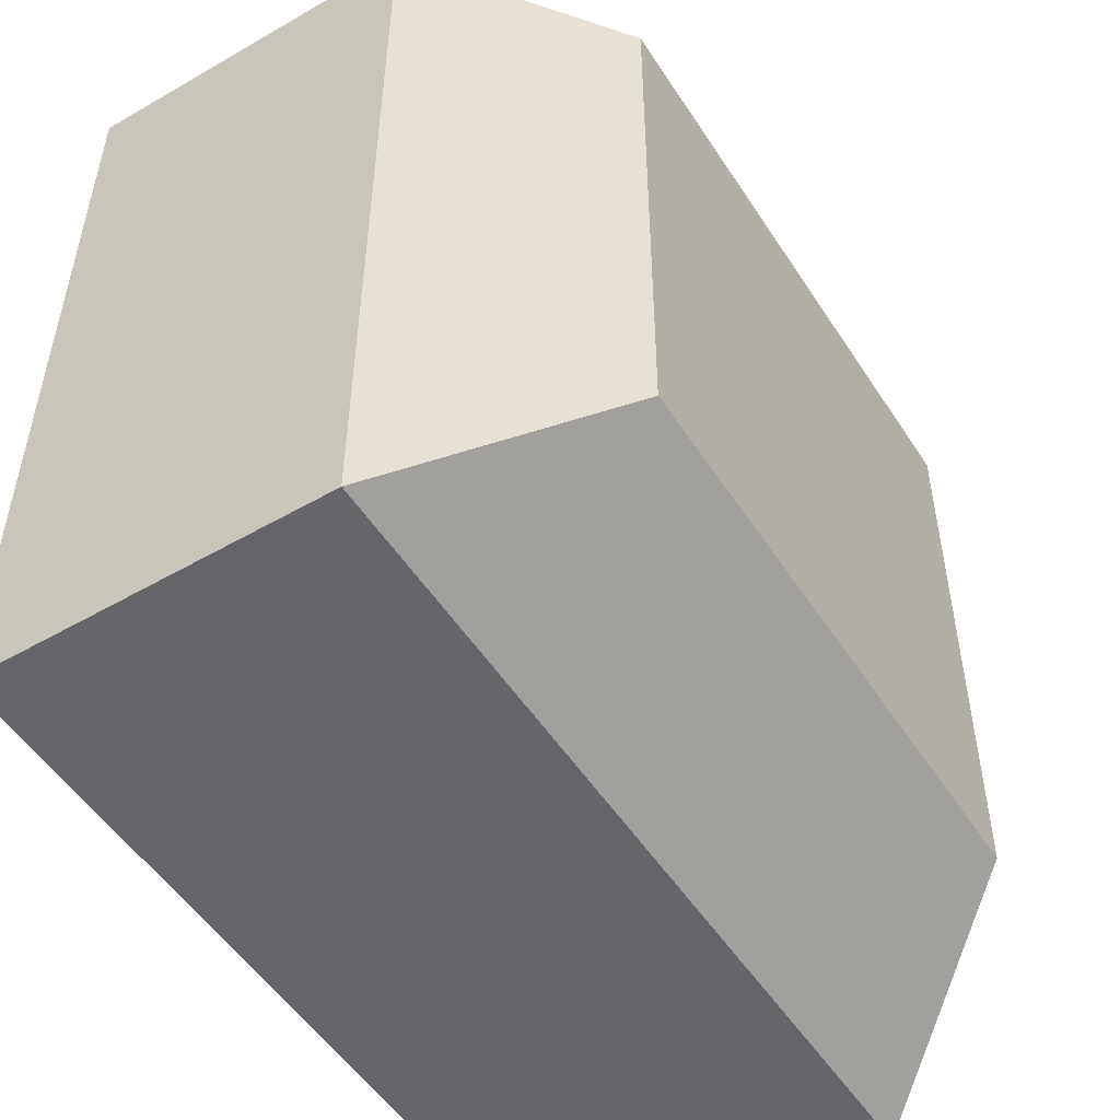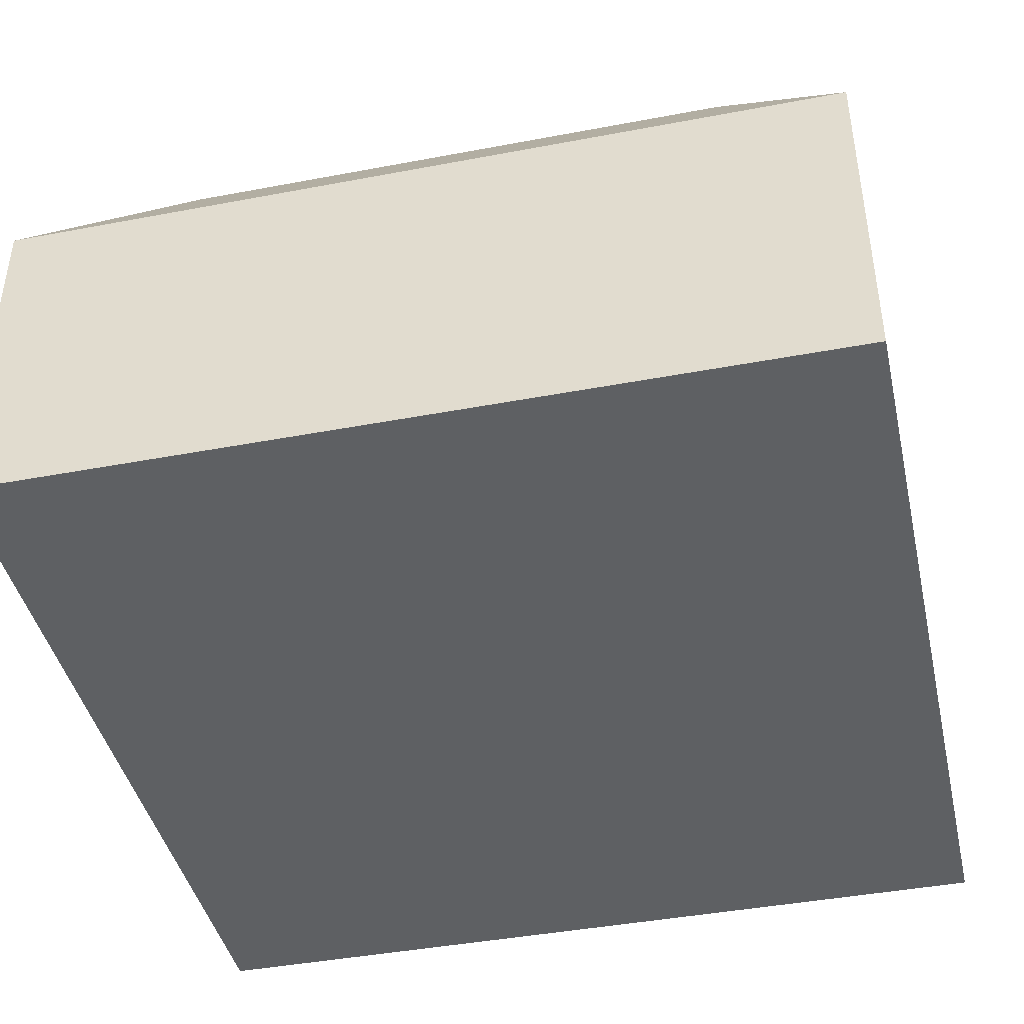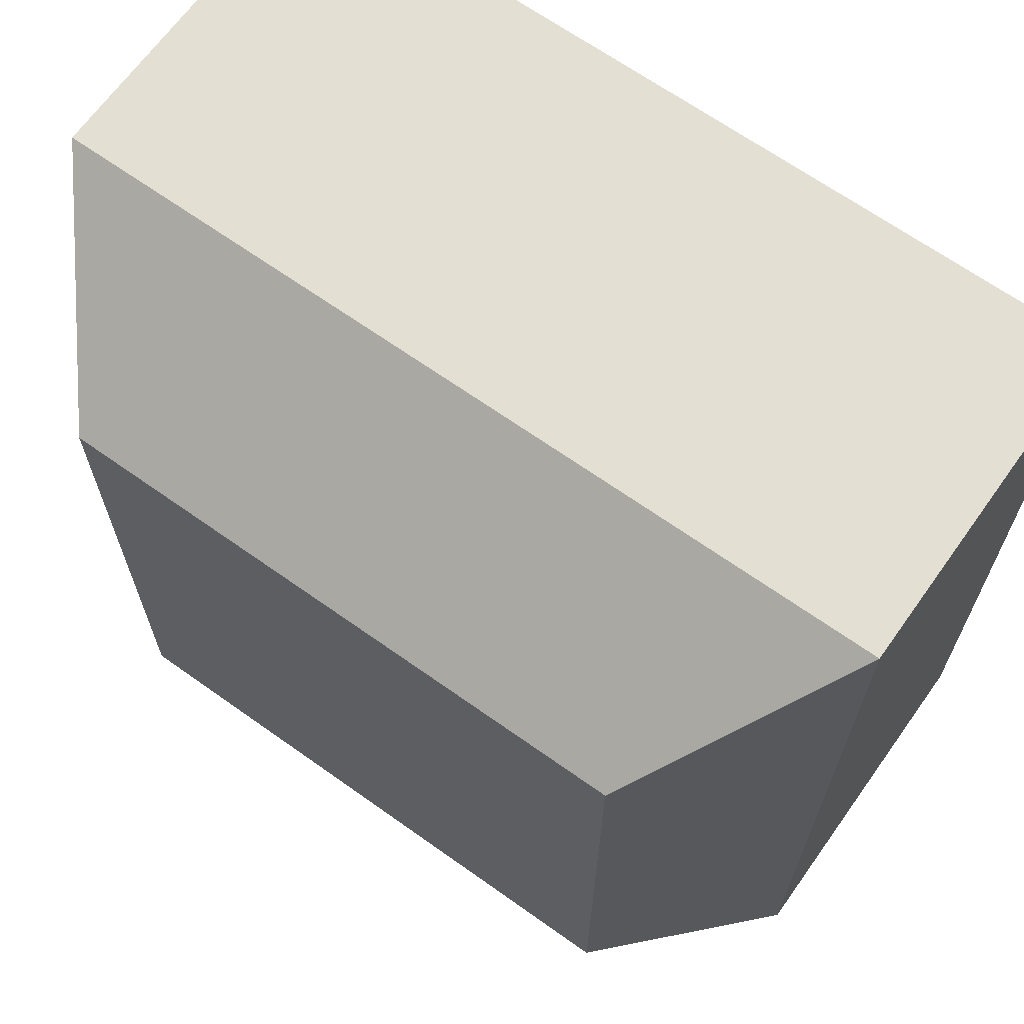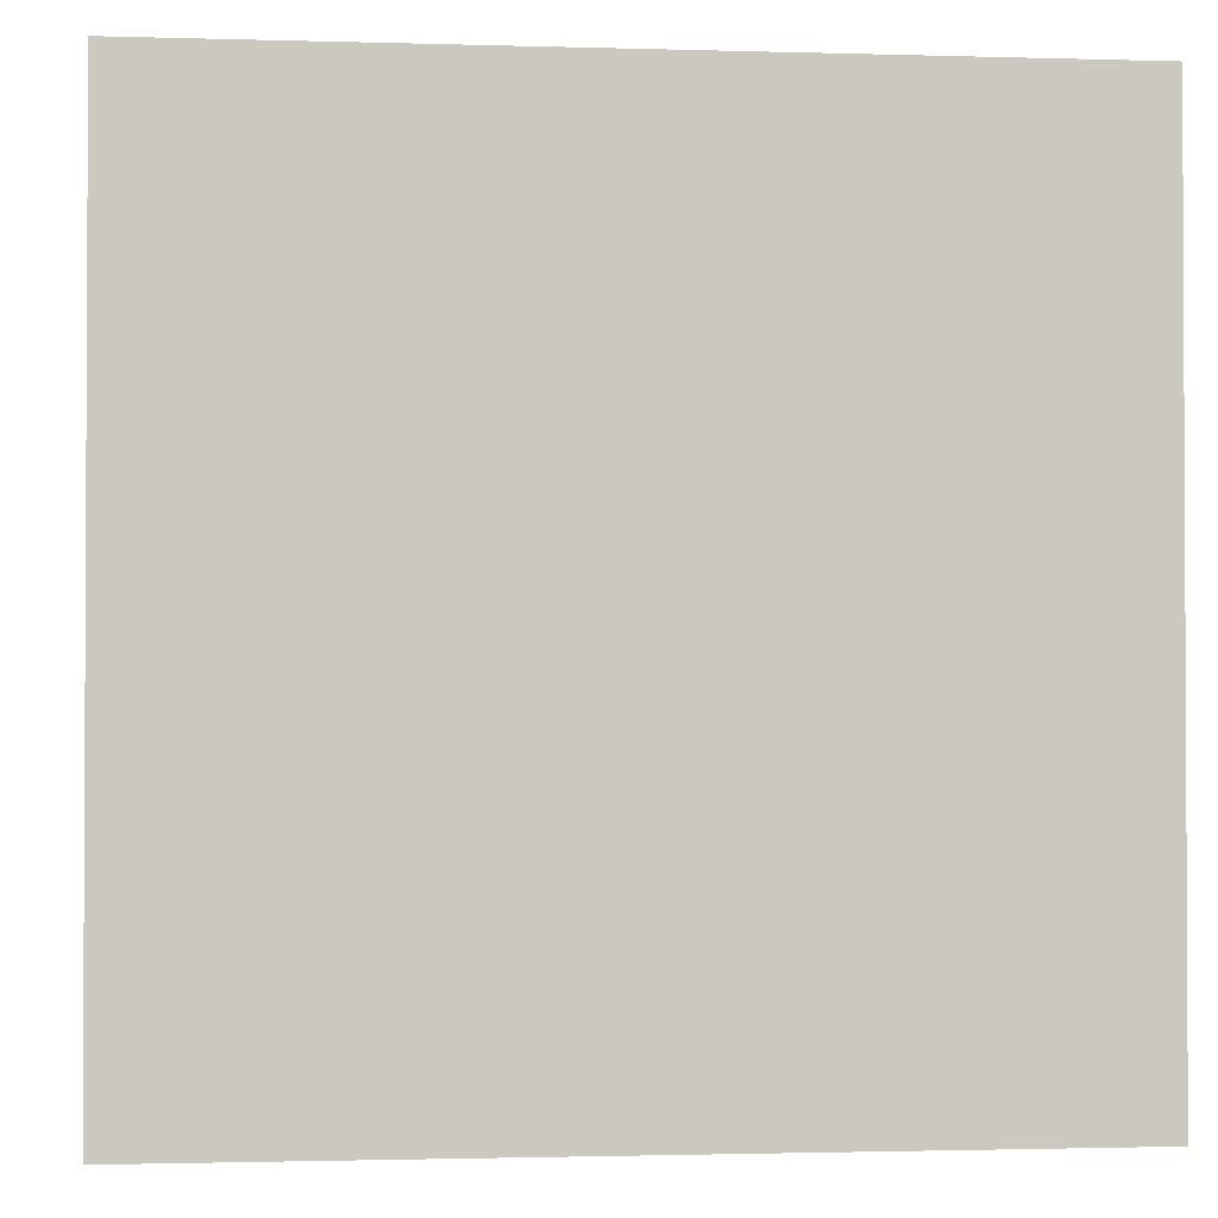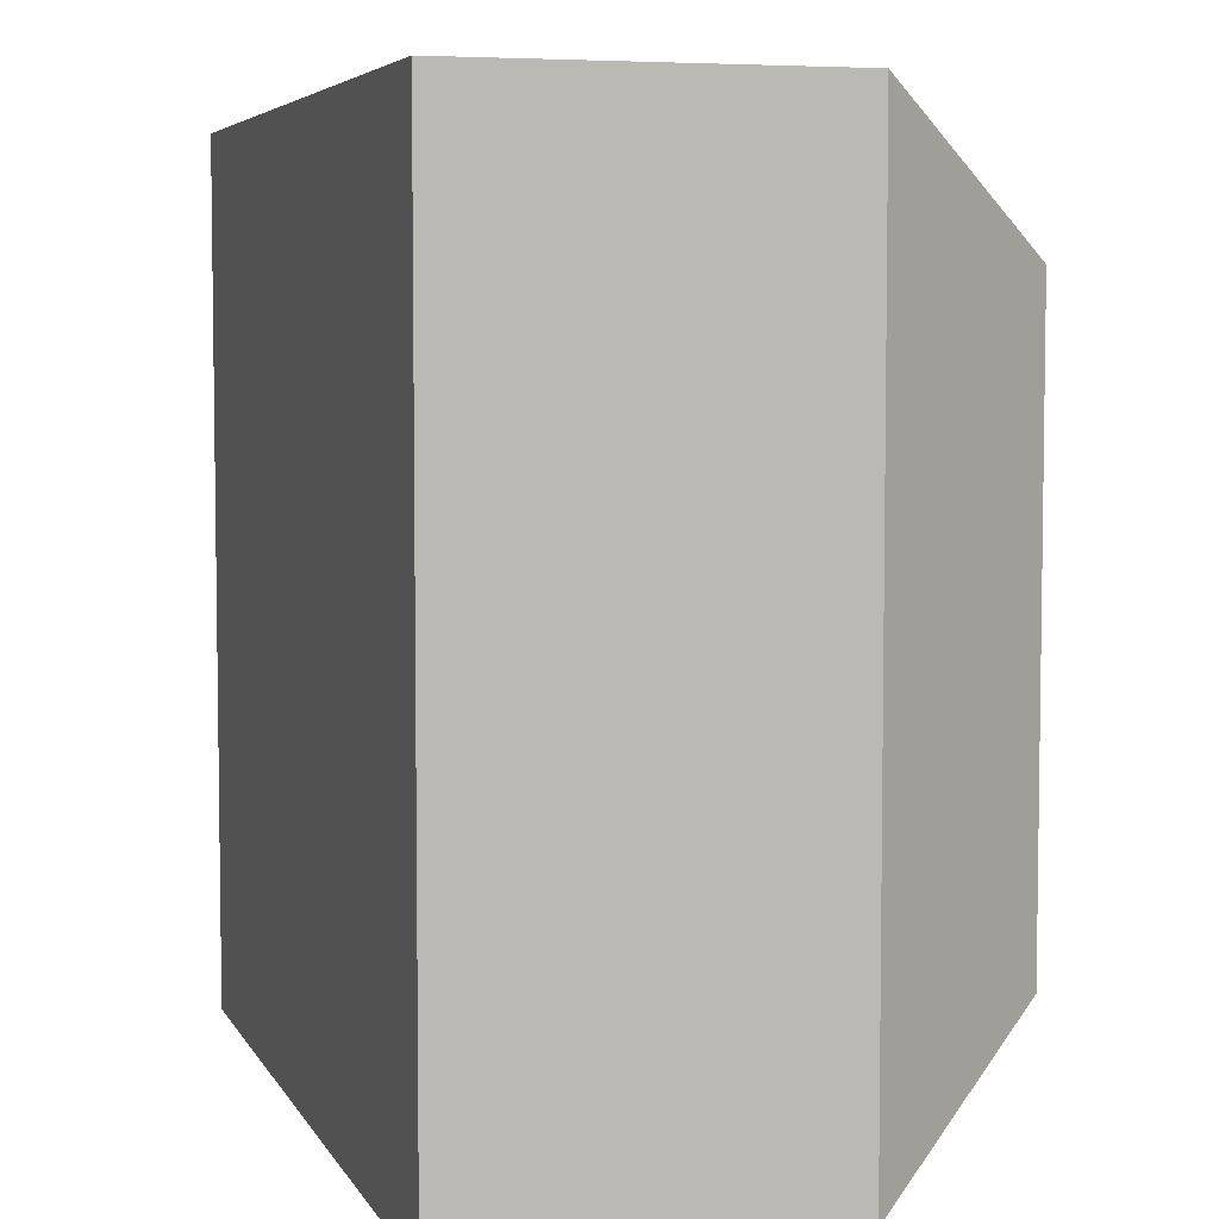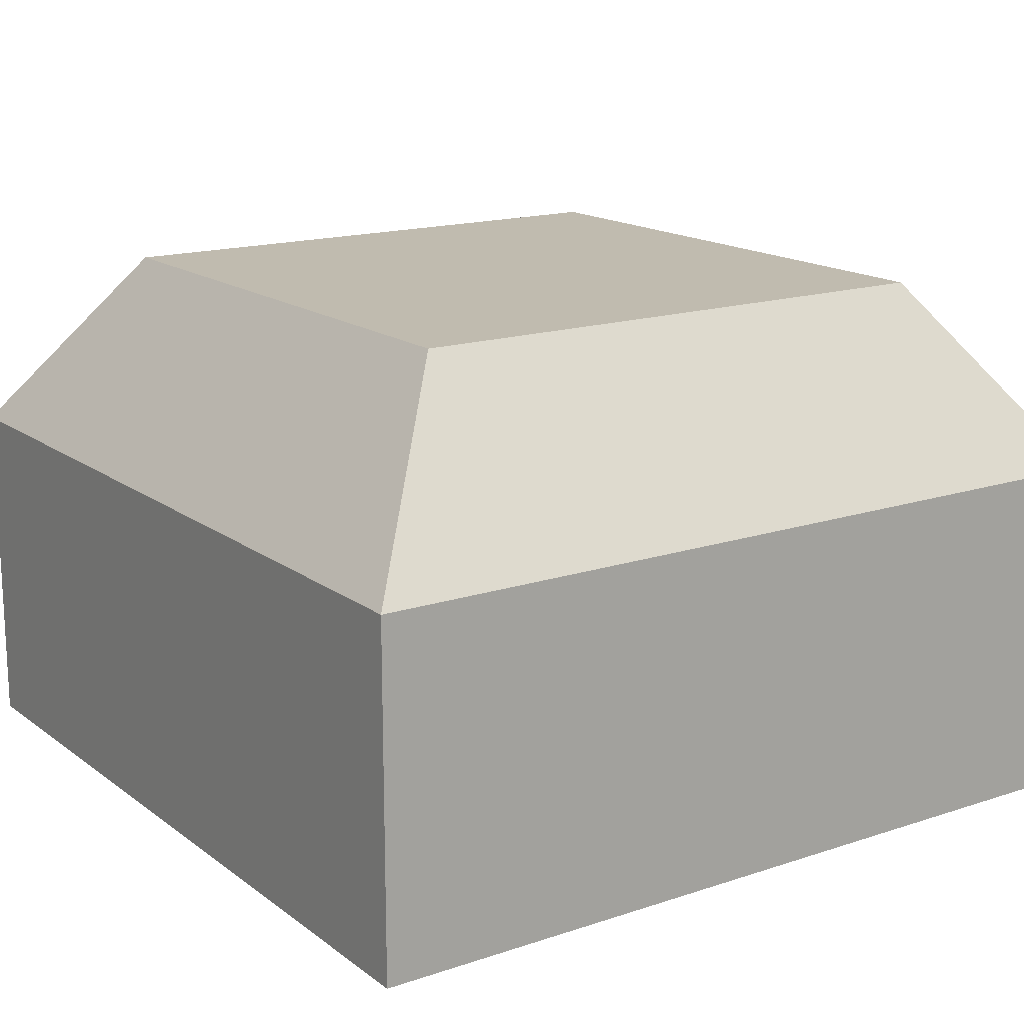
<metadata>
{"format":"obj","ext":"obj","renderer":"f3d","projection":"perspective","resolution":1024,"background":"white","views":[{"elev":-51.7,"azim":-58.0,"up":"+Y"},{"elev":-42.7,"azim":-167.3,"up":"+Z"},{"elev":66.8,"azim":35.5,"up":"+Y"},{"elev":-1.6,"azim":173.9,"up":"+Y"},{"elev":5.4,"azim":-106.8,"up":"+Y"},{"elev":16.1,"azim":55.6,"up":"+Z"}]}
</metadata>
<code>
o button_Cube.010
v 0.098 0.098 0.2497
v 0.098 -0.098 0.2497
v -0.098 -0.098 0.2497
v -0.098 0.098 0.2497
v 0.098 0.098 0.1692
v 0.098 -0.098 0.1692
v -0.098 -0.098 0.1692
v -0.098 0.098 0.1692
v 0.06677 0.06677 0.2933
v 0.06677 -0.06677 0.2933
v -0.06677 -0.06677 0.2933
v -0.06677 0.06677 0.2933
f 1 5 8 4
f 6 7 8 5
f 2 6 5 1
f 4 8 7 3
f 3 7 6 2
f 4 12 9 1
f 10 9 12 11
f 1 9 10 2
f 3 11 12 4
f 2 10 11 3

</code>
